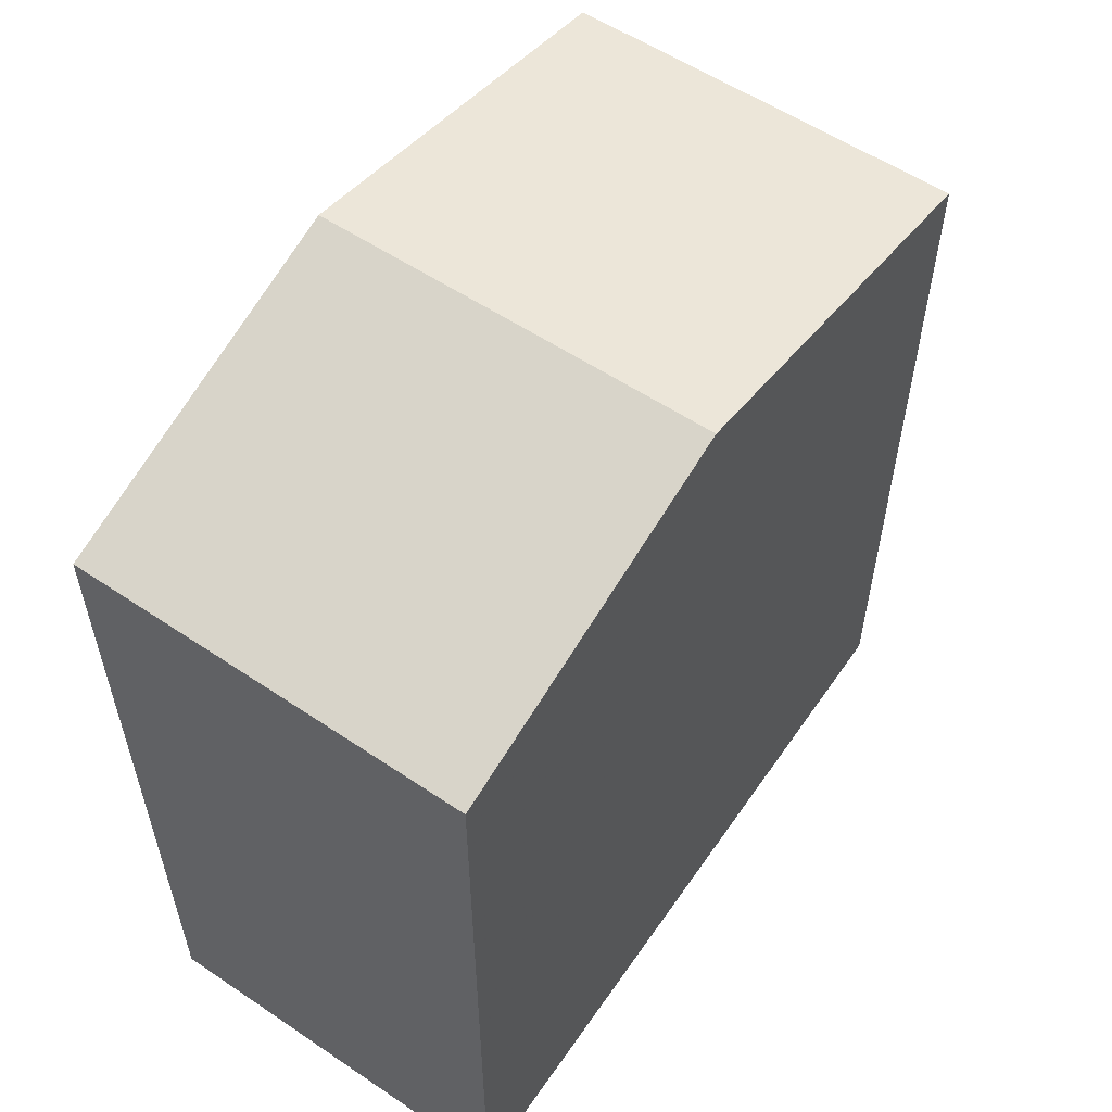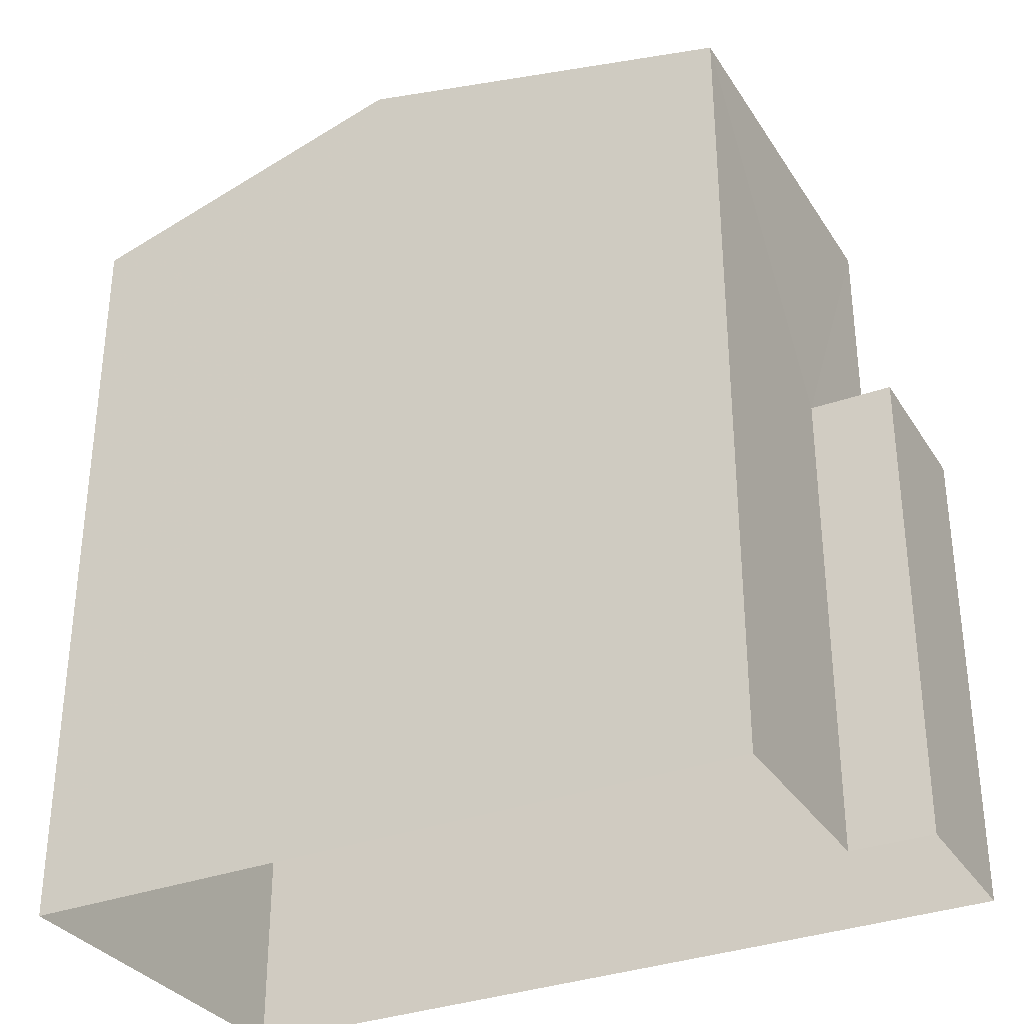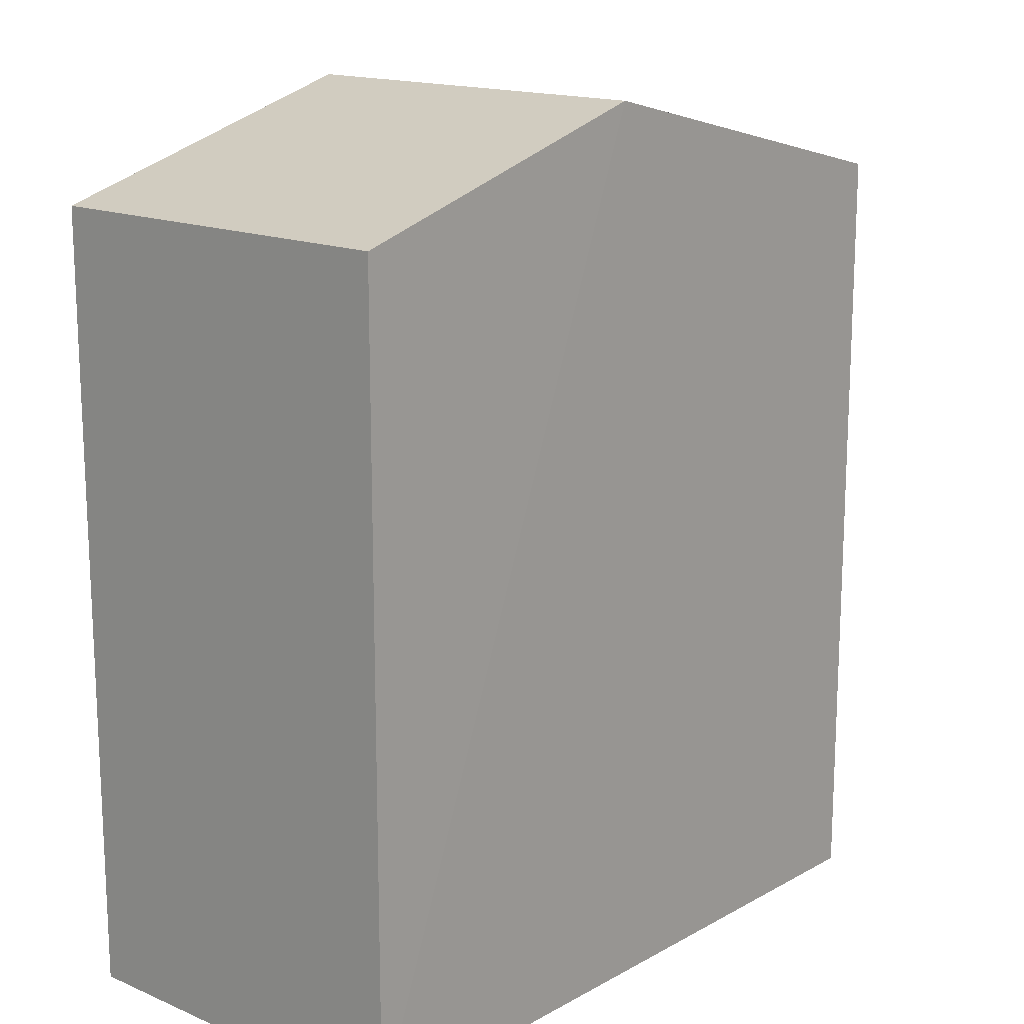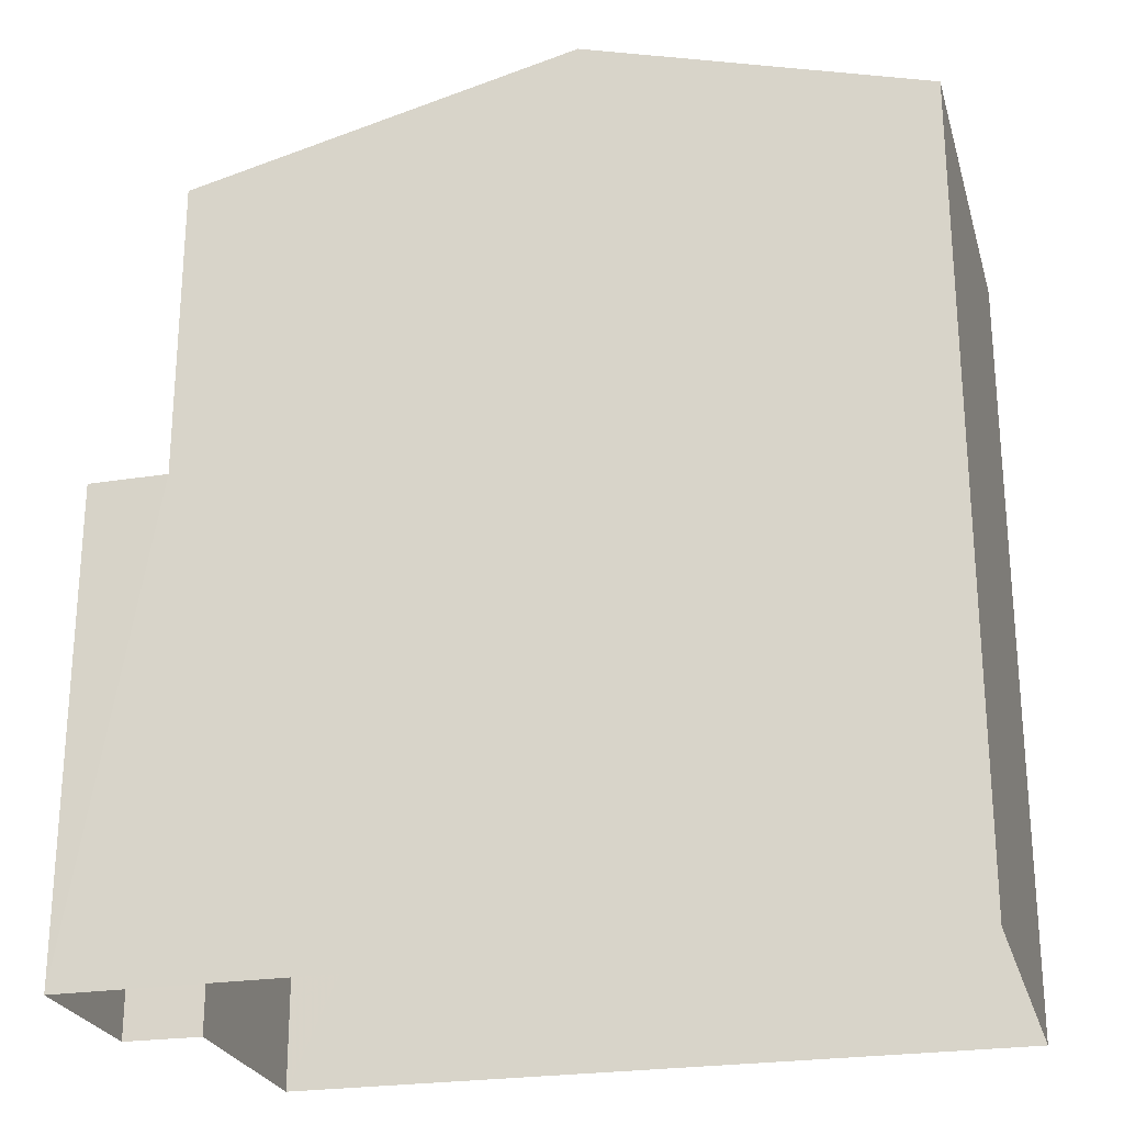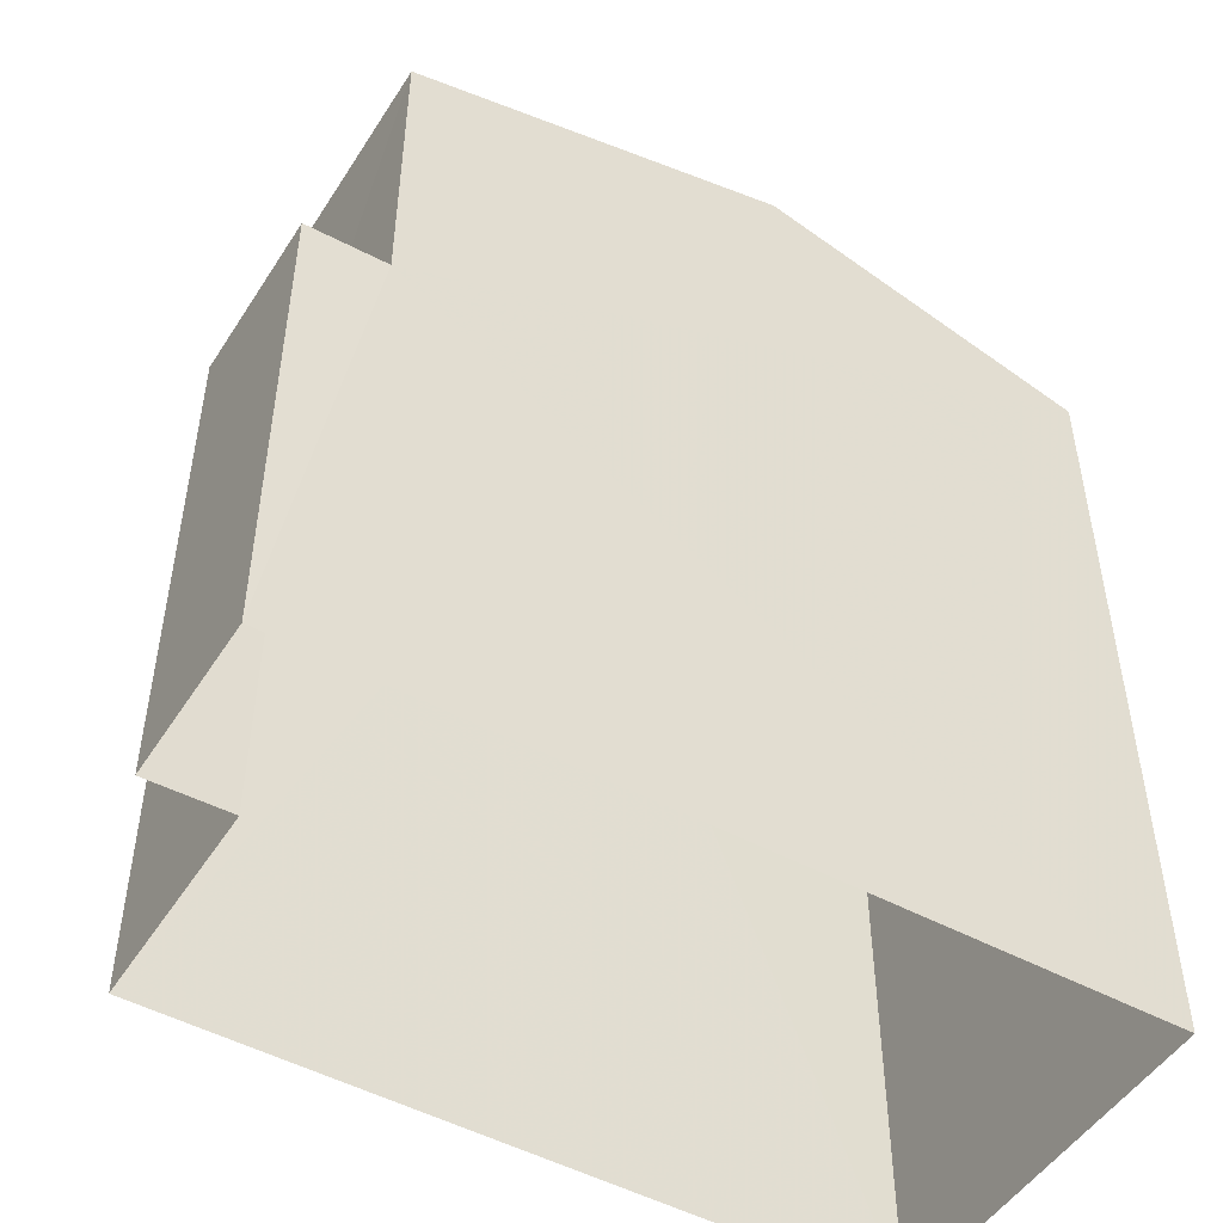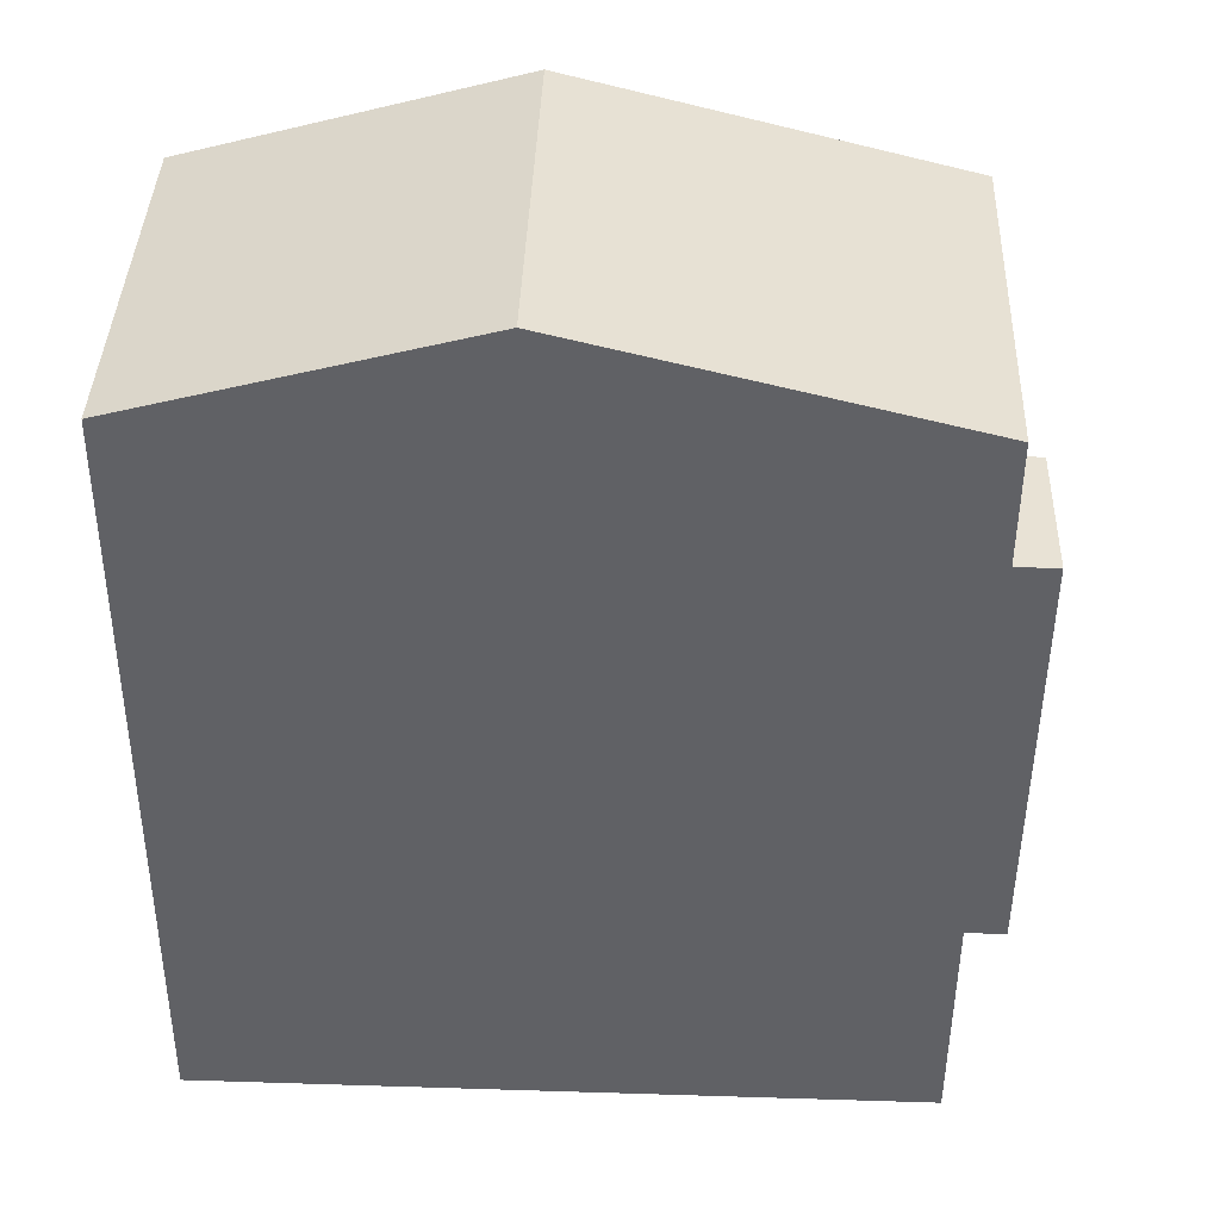
<metadata>
{"format":"obj","ext":"obj","renderer":"f3d","projection":"perspective","resolution":1024,"background":"white","views":[{"elev":57.9,"azim":-57.6,"up":"+Z"},{"elev":-32.5,"azim":25.9,"up":"+Z"},{"elev":15.8,"azim":-50.7,"up":"+Z"},{"elev":-24.6,"azim":-167.5,"up":"+Z"},{"elev":-49.1,"azim":146.9,"up":"+Z"},{"elev":-49.5,"azim":-0.3,"up":"+Y"}]}
</metadata>
<code>
v -3.739e+05 -1.046e+05 23.45
v -3.739e+05 -1.046e+05 23.45
v -3.739e+05 -1.046e+05 23.45
v -3.739e+05 -1.046e+05 23.45
v -3.739e+05 -1.046e+05 23.45
v -3.739e+05 -1.046e+05 23.45
v -3.739e+05 -1.046e+05 33.3
v -3.739e+05 -1.046e+05 33.3
v -3.739e+05 -1.046e+05 34.5
v -3.739e+05 -1.046e+05 34.5
v -3.739e+05 -1.046e+05 33.3
v -3.739e+05 -1.046e+05 33.3
v -3.739e+05 -1.046e+05 29.48
v -3.739e+05 -1.046e+05 29.48
v -3.739e+05 -1.046e+05 29.48
v -3.739e+05 -1.046e+05 29.48
f 1 2 3
f 3 4 1
f 5 2 1
f 6 5 1
f 7 8 9
f 10 7 9
f 9 11 10
f 9 12 11
f 13 14 15
f 16 13 15
f 14 4 3
f 15 14 3
f 12 2 5
f 11 12 5
f 1 4 14
f 13 1 14
f 6 13 7
f 7 13 8
f 6 1 13
f 8 13 16
f 12 9 16
f 12 16 2
f 9 8 16
f 2 16 3
f 3 16 15
f 11 5 10
f 5 6 10
f 6 7 10

</code>
